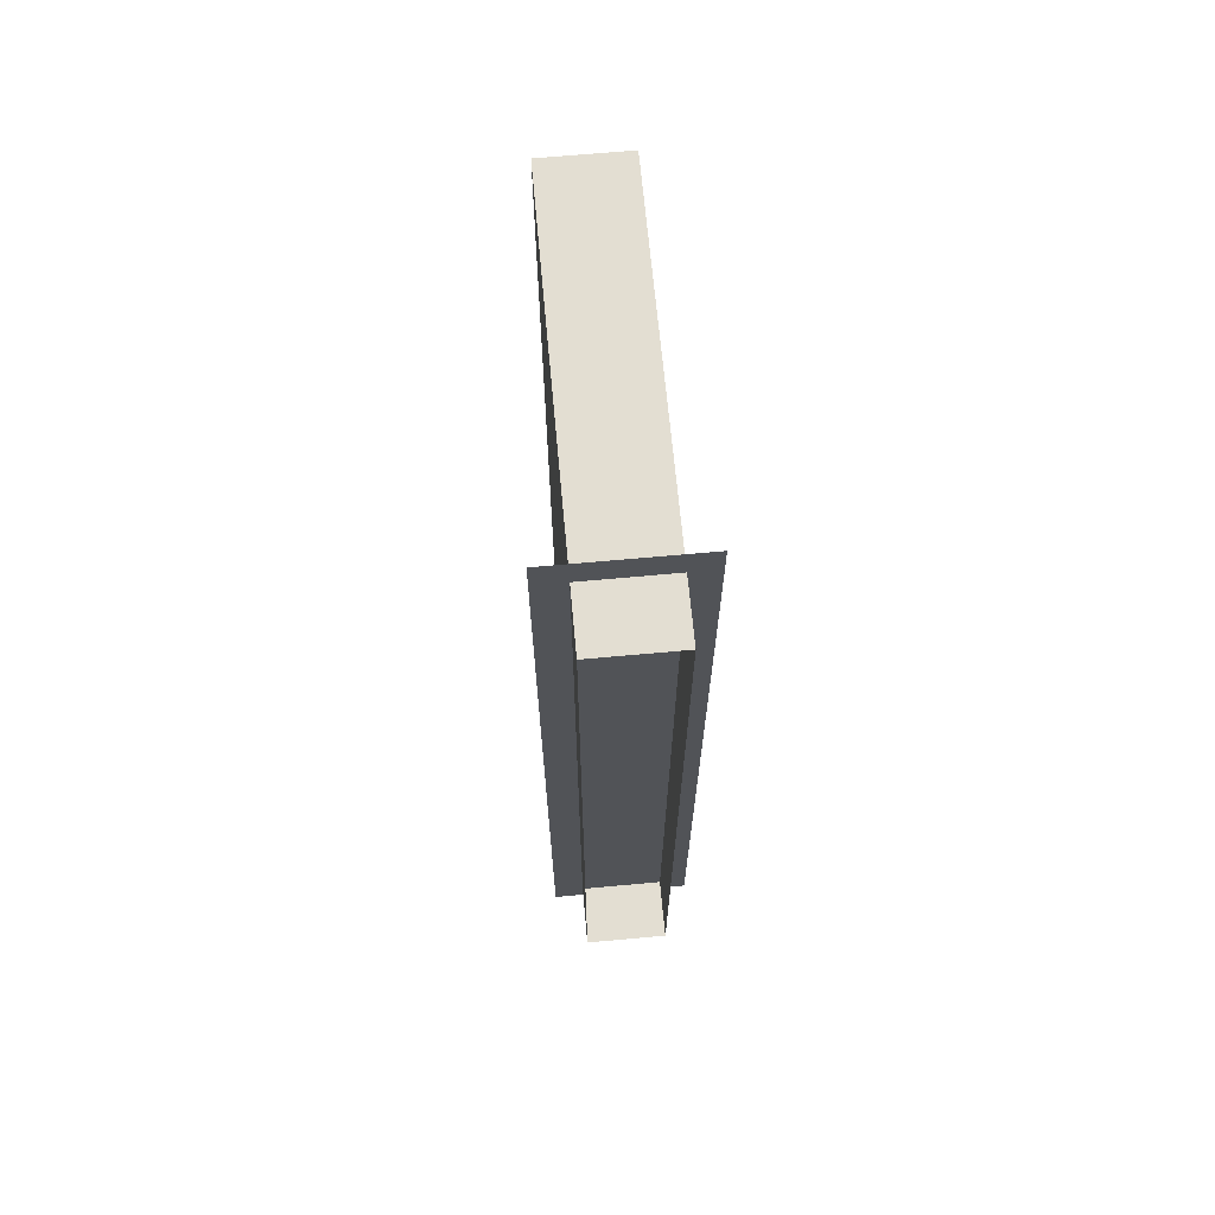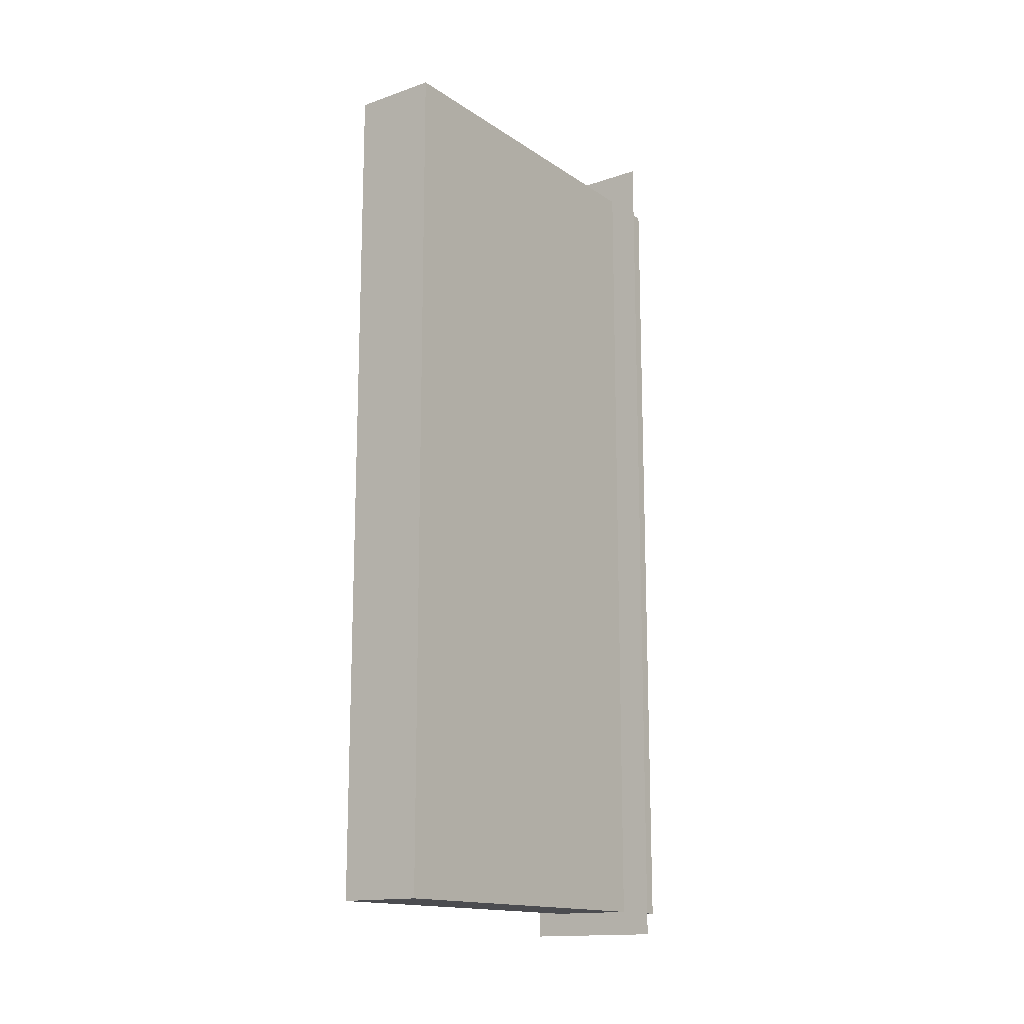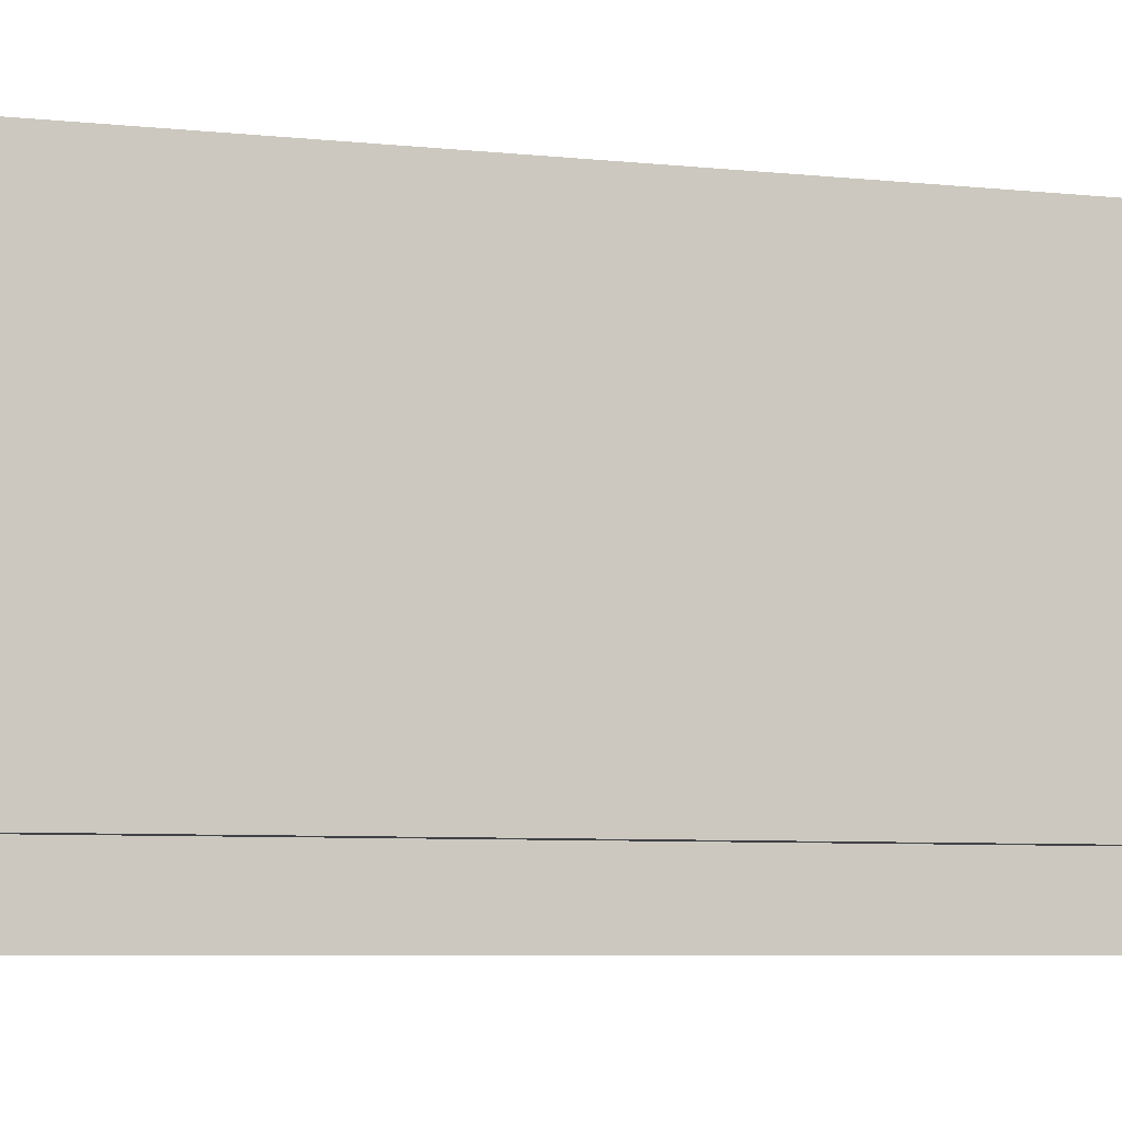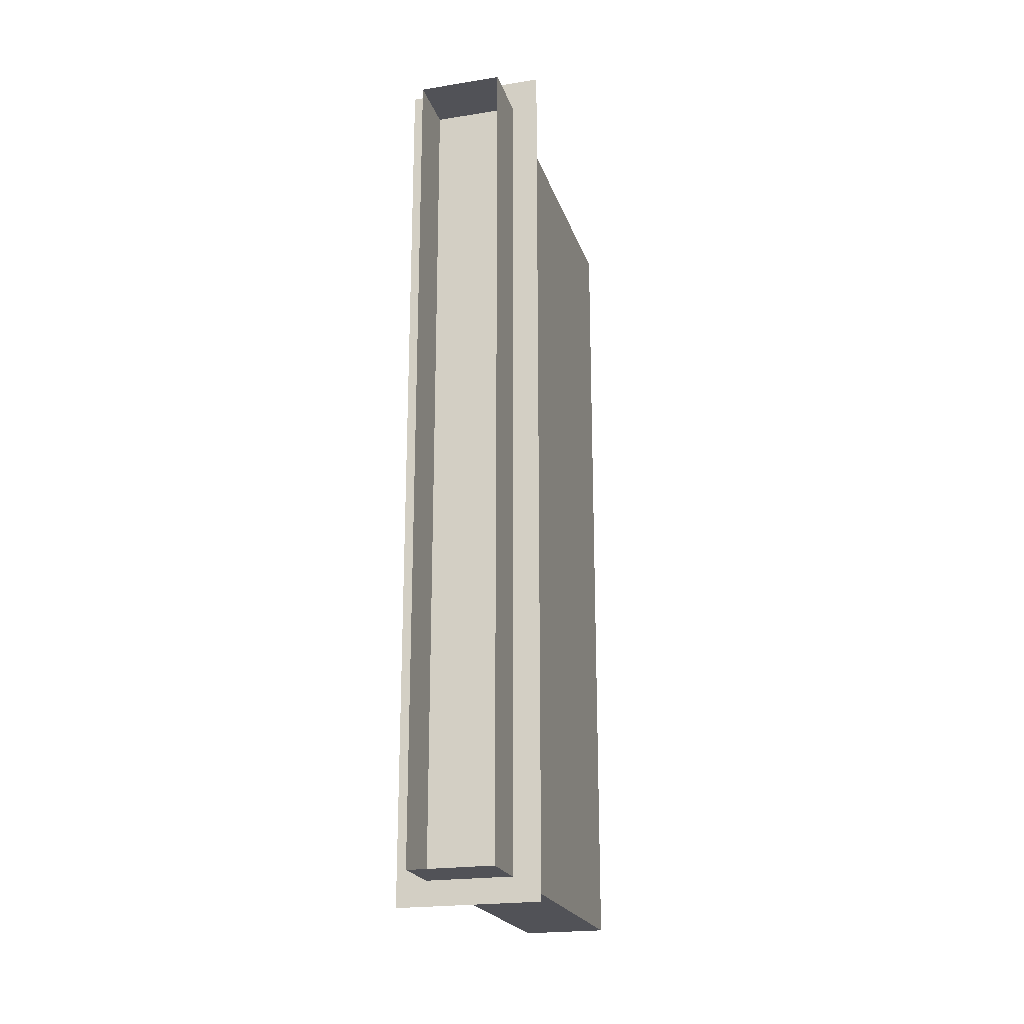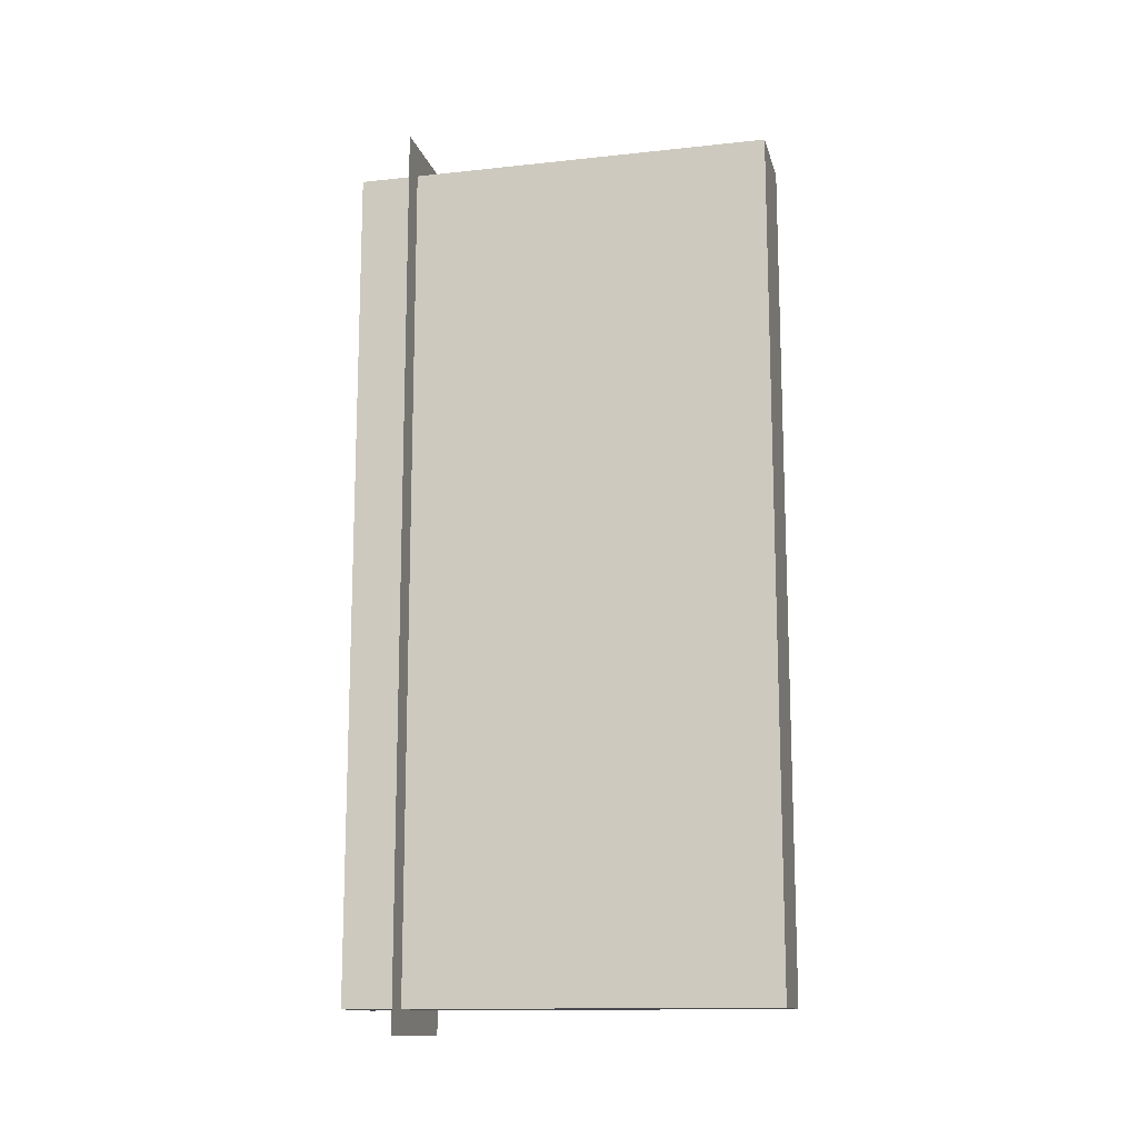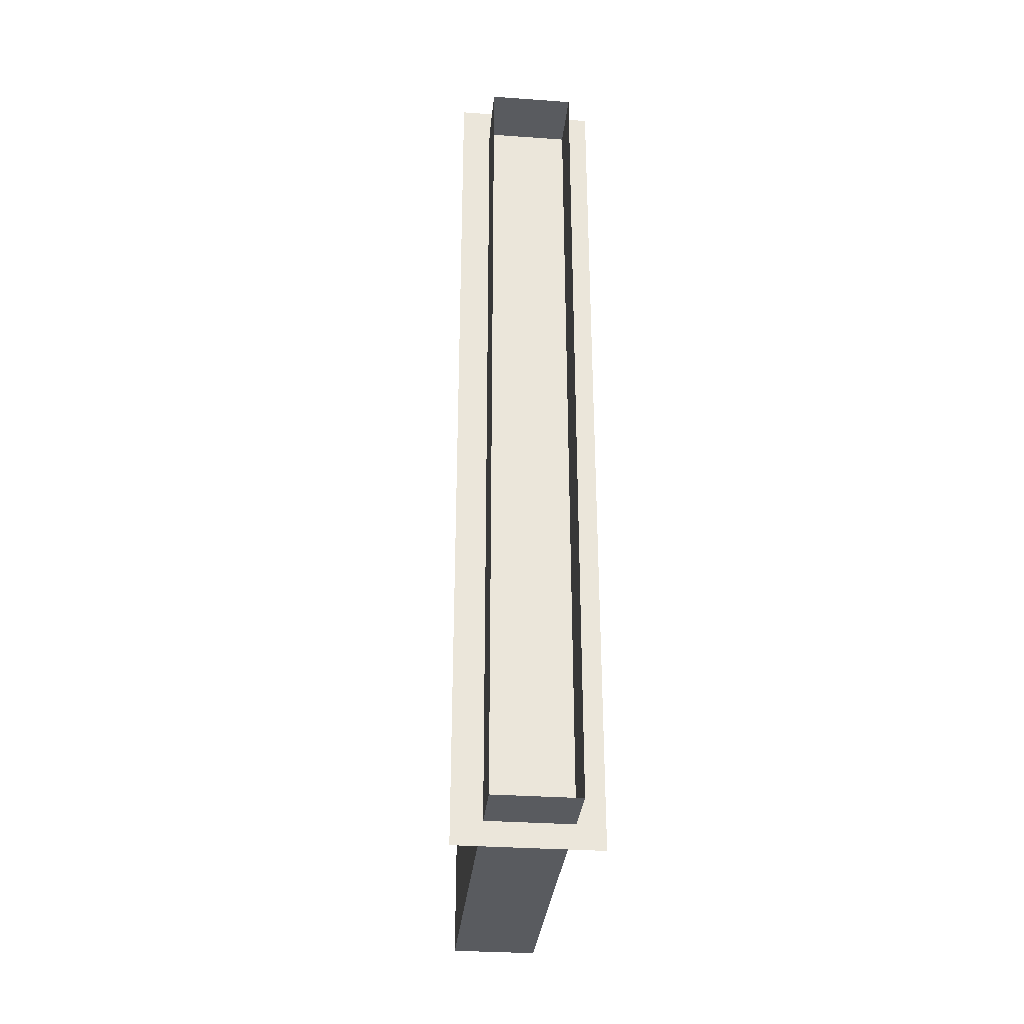
<metadata>
{"format":"obj","ext":"obj","renderer":"f3d","projection":"perspective","resolution":1024,"background":"white","views":[{"elev":67.4,"azim":-5.2,"up":"+Z"},{"elev":-15.2,"azim":-143.9,"up":"+Z"},{"elev":-6.3,"azim":71.8,"up":"+Y"},{"elev":-21.4,"azim":15.8,"up":"+Z"},{"elev":-13.6,"azim":103.6,"up":"+Z"},{"elev":-32.3,"azim":-5.6,"up":"+Z"}]}
</metadata>
<code>
o 26.028_Cube.081
v 794.8 43.04 1561
v 794.8 43.04 1475
v 803.4 43.04 1475
v 803.4 43.04 1561
v 794.8 -0.1222 1561
v 794.8 -0.1222 1475
v 803.4 -0.1222 1475
v 803.4 -0.1222 1561
v 794.8 43.04 1518
v 803.4 43.04 1518
v 803.4 -0.1222 1518
v 794.8 -0.1222 1518
v 794.8 21.46 1561
v 794.8 21.46 1475
v 803.4 21.46 1475
v 803.4 21.46 1561
v 794.8 43.04 1497
v 799.1 43.04 1561
v 799.1 43.04 1475
v 803.4 43.04 1540
v 794.8 43.04 1540
v 803.4 43.04 1497
v 799.1 -0.1222 1561
v 803.4 -0.1222 1540
v 803.4 -0.1222 1497
v 803.4 21.46 1518
v 799.1 -0.1222 1475
v 794.8 -0.1222 1497
v 794.8 -0.1222 1540
v 794.8 21.46 1518
v 799.1 43.04 1518
v 799.1 43.04 1540
v 794.8 21.46 1540
v 803.4 21.46 1497
v 799.1 21.46 1561
v 803.4 21.46 1540
v 799.1 21.46 1475
v 794.8 21.46 1497
v 799.1 43.04 1497
f 22 19 39
f 17 14 38
f 19 15 37
f 36 4 16
f 35 8 16
f 22 26 34
f 21 30 33
f 20 31 32
f 32 9 21
f 18 21 1
f 4 32 18
f 33 12 29
f 13 29 5
f 1 33 13
f 34 11 25
f 15 25 7
f 3 34 15
f 35 4 18
f 13 18 1
f 5 35 13
f 24 16 8
f 11 36 24
f 10 36 26
f 37 7 27
f 14 27 6
f 2 37 14
f 38 6 28
f 30 28 12
f 9 38 30
f 39 2 17
f 31 17 9
f 10 39 31
f 22 3 19
f 17 2 14
f 19 3 15
f 36 20 4
f 35 23 8
f 22 10 26
f 21 9 30
f 20 10 31
f 32 31 9
f 18 32 21
f 4 20 32
f 33 30 12
f 13 33 29
f 1 21 33
f 34 26 11
f 15 34 25
f 3 22 34
f 35 16 4
f 13 35 18
f 5 23 35
f 24 36 16
f 11 26 36
f 10 20 36
f 37 15 7
f 14 37 27
f 2 19 37
f 38 14 6
f 30 38 28
f 9 17 38
f 39 19 2
f 31 39 17
f 10 22 39
o Box.074_Plane.082
v 806.2 5.981 1565
v 806.2 5.981 1473
v 791.7 5.981 1565
v 791.7 5.981 1473
f 41 42 40
f 41 43 42

</code>
